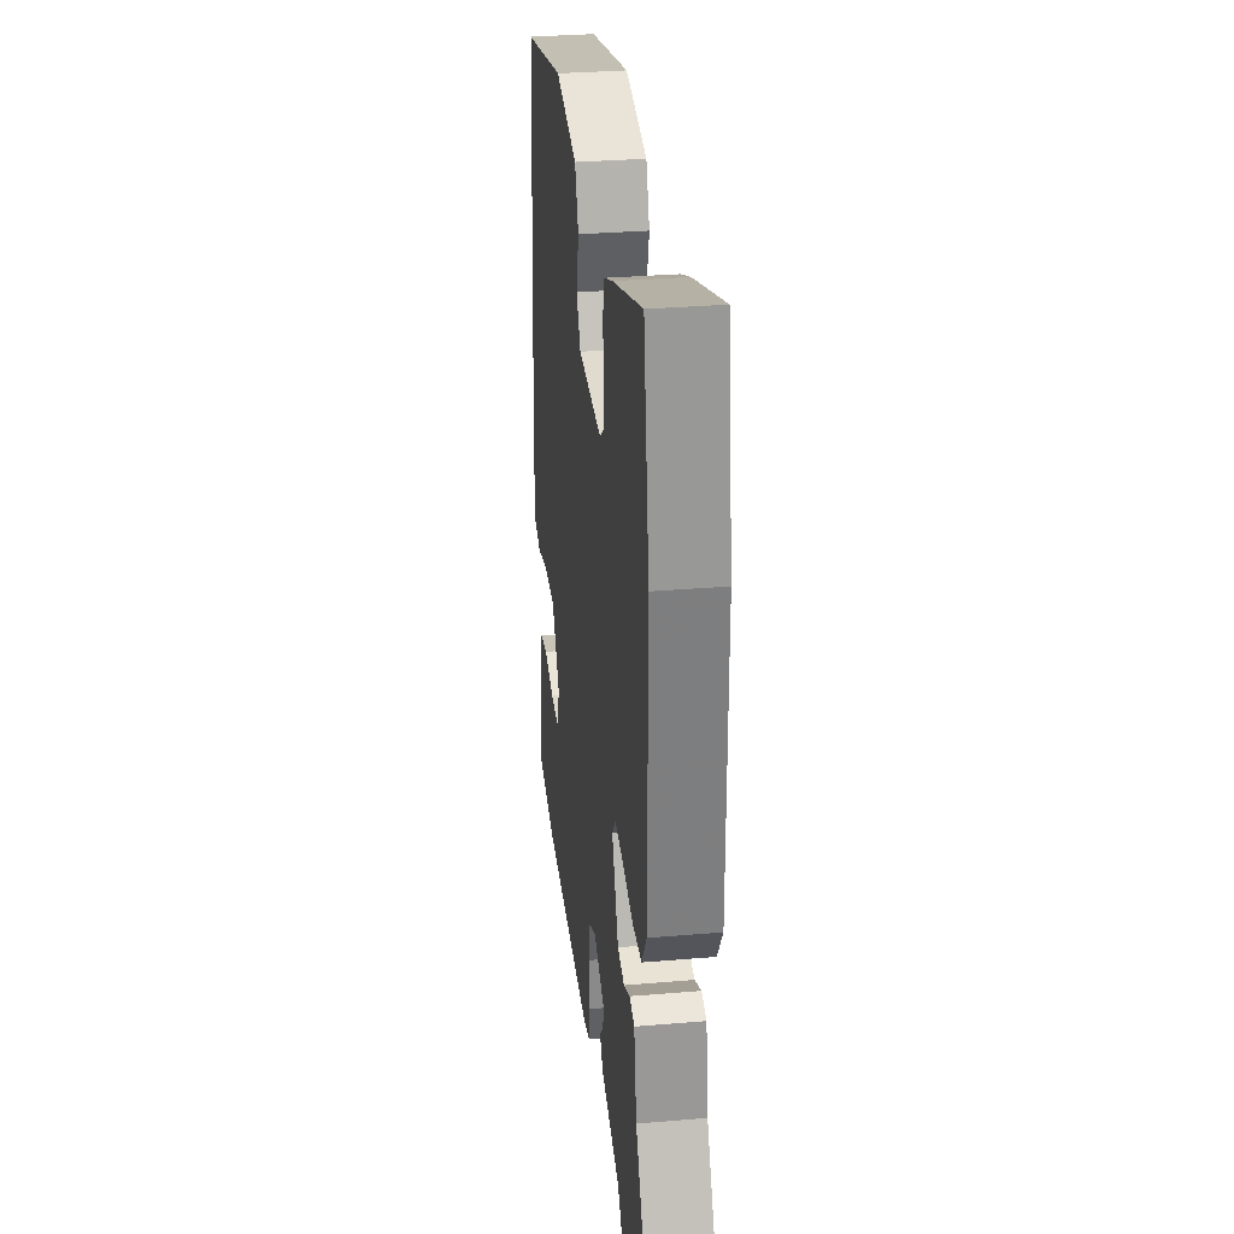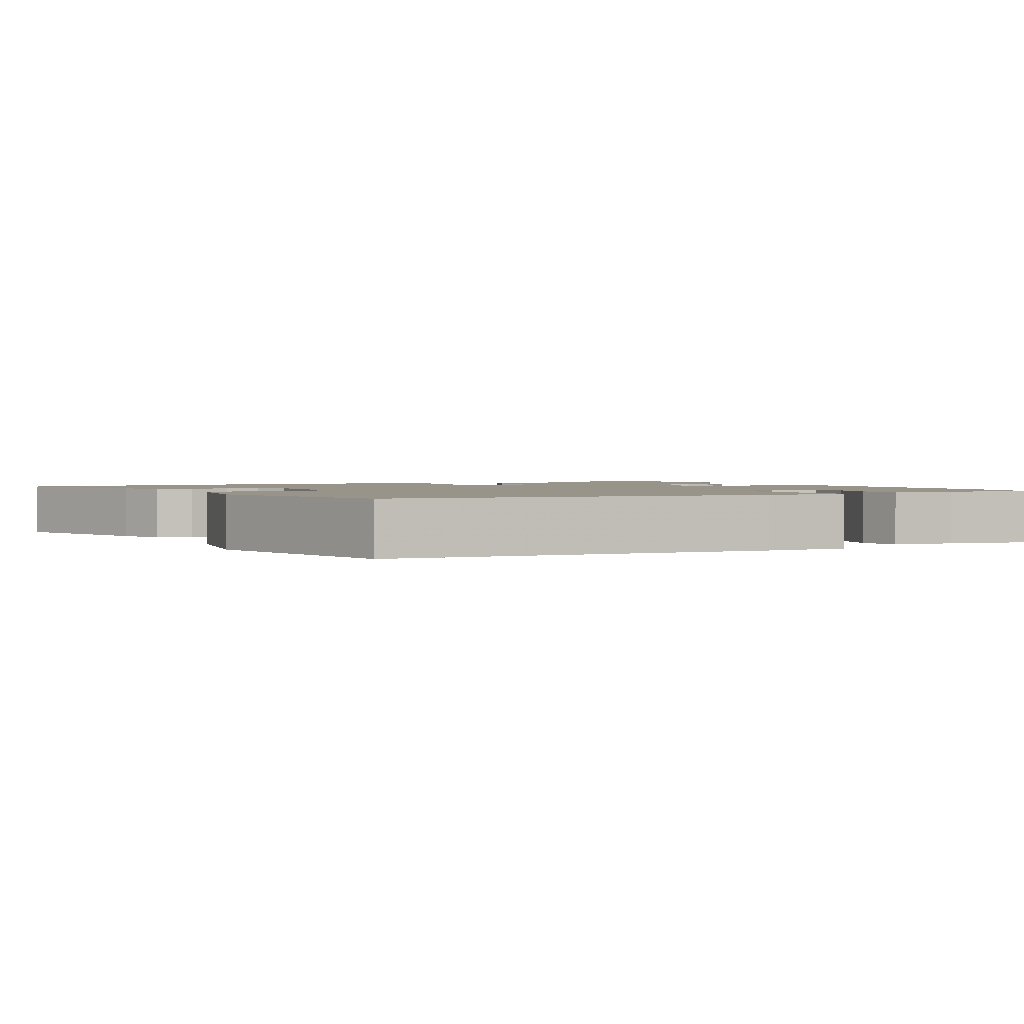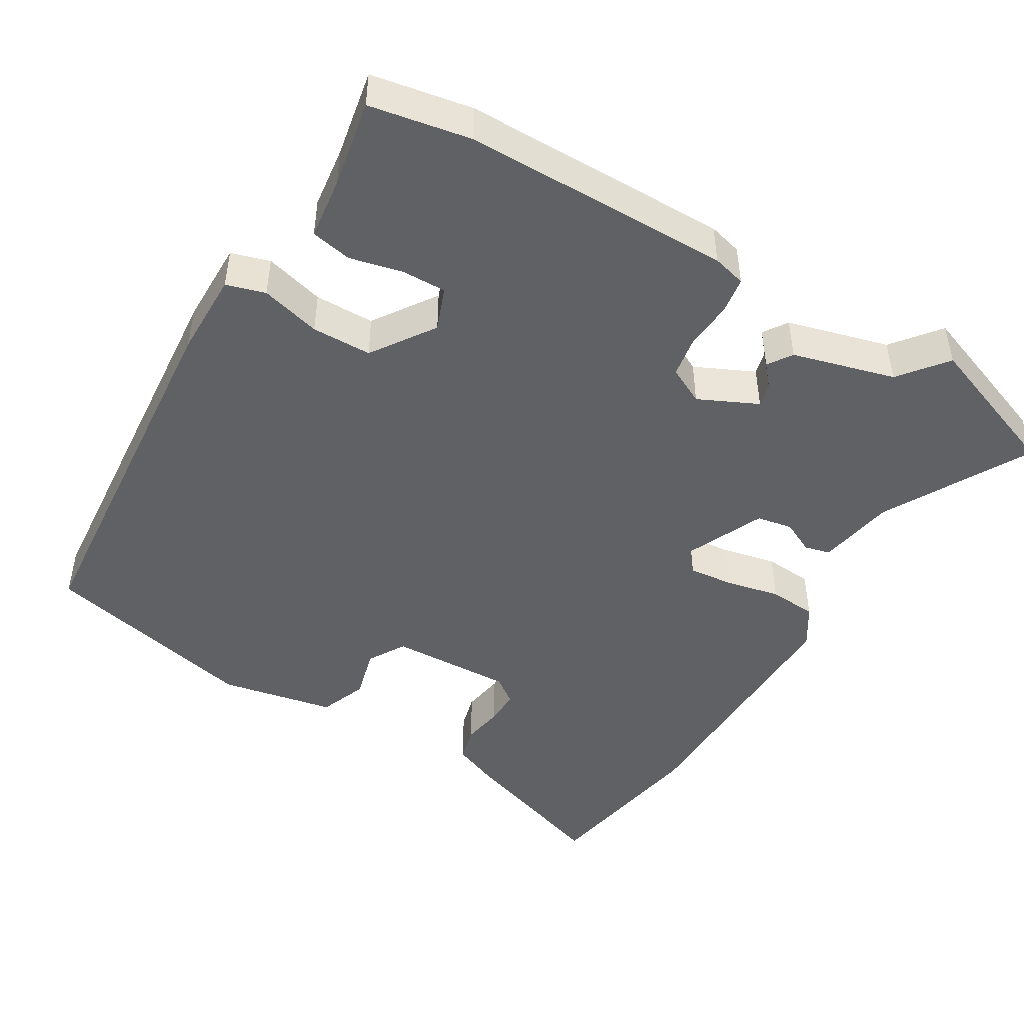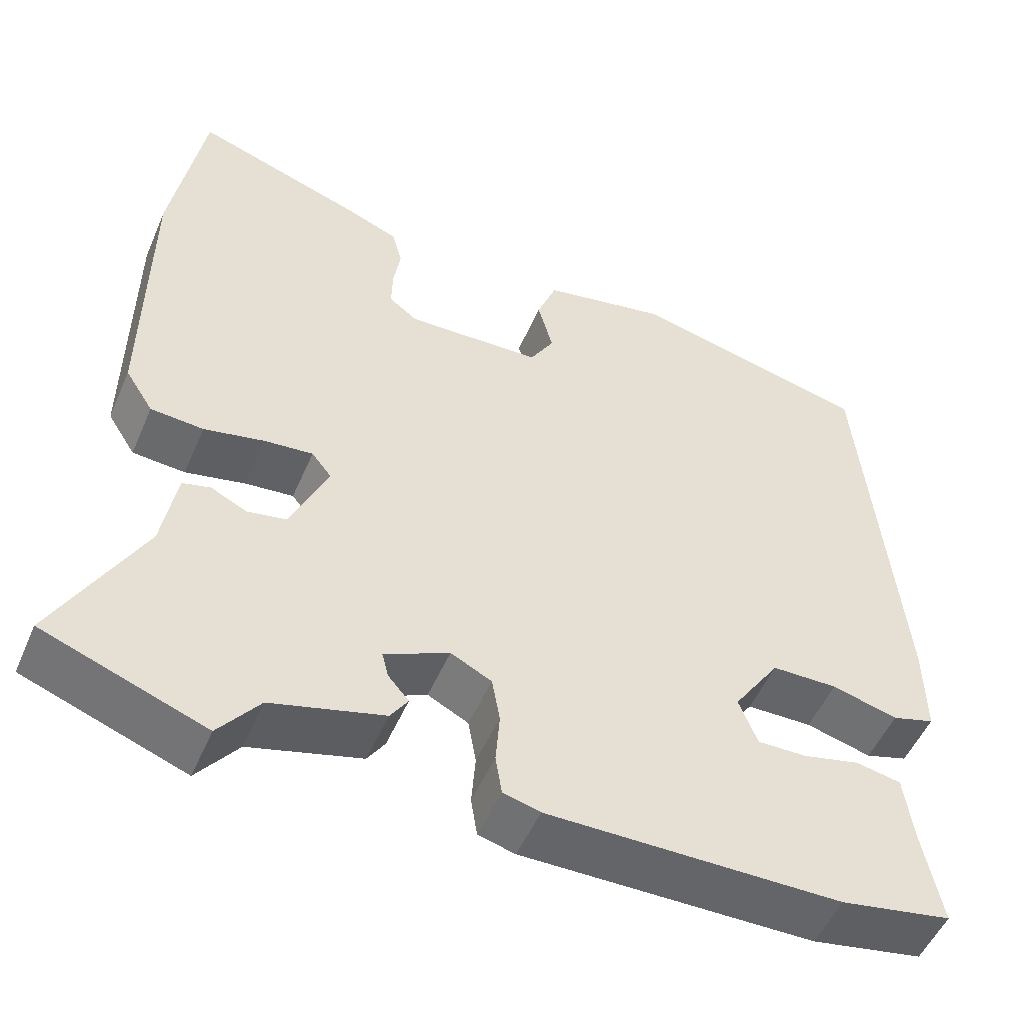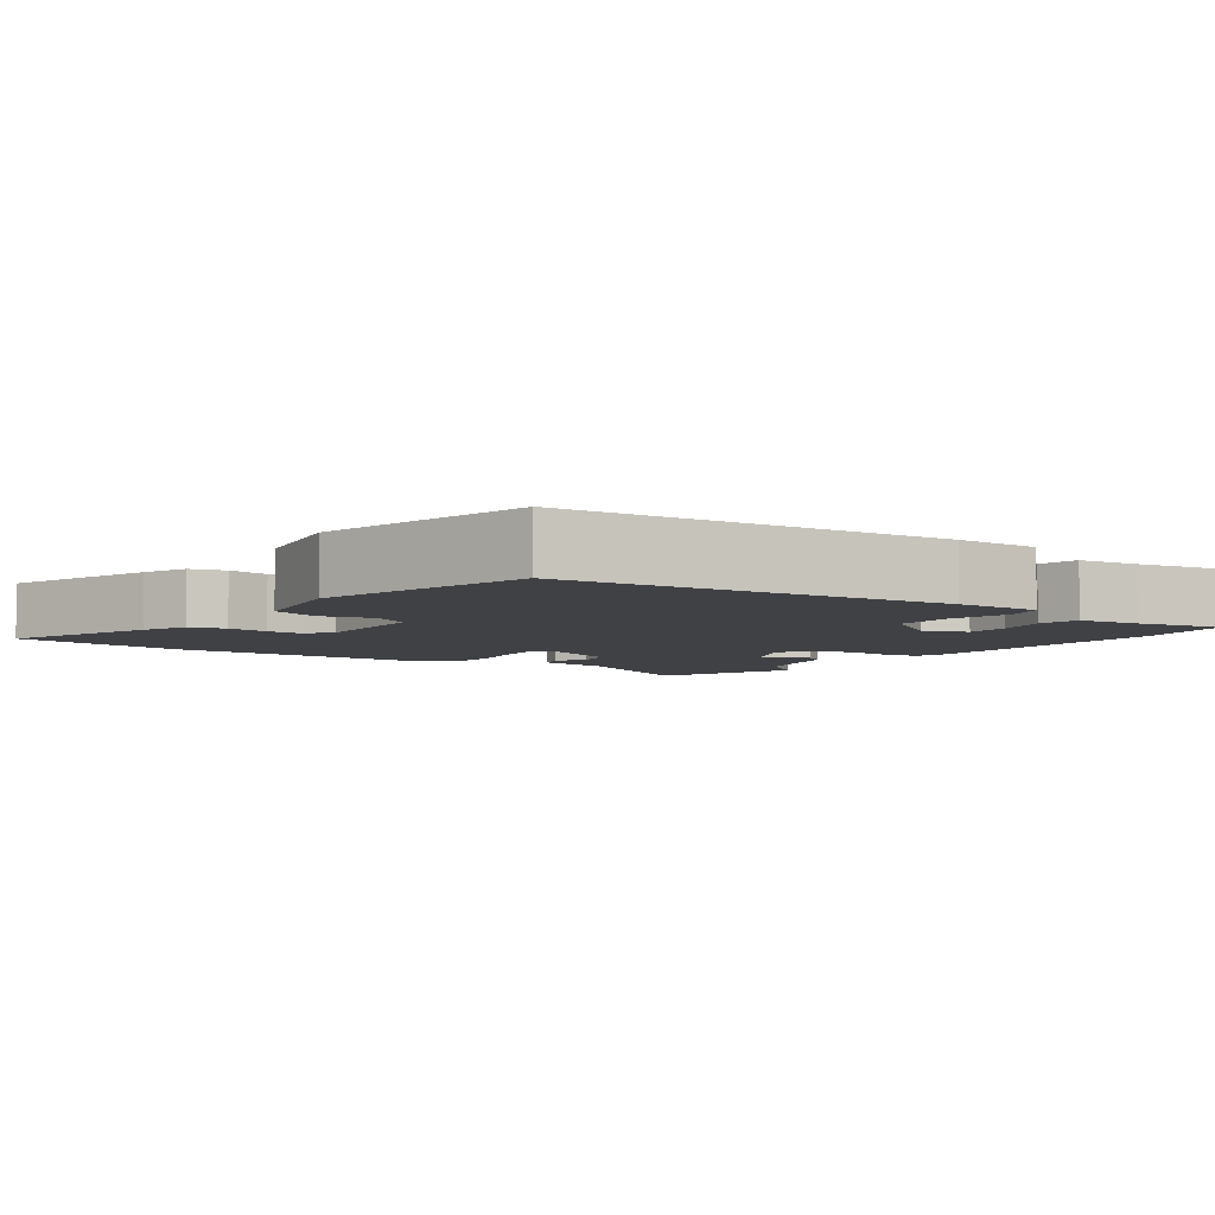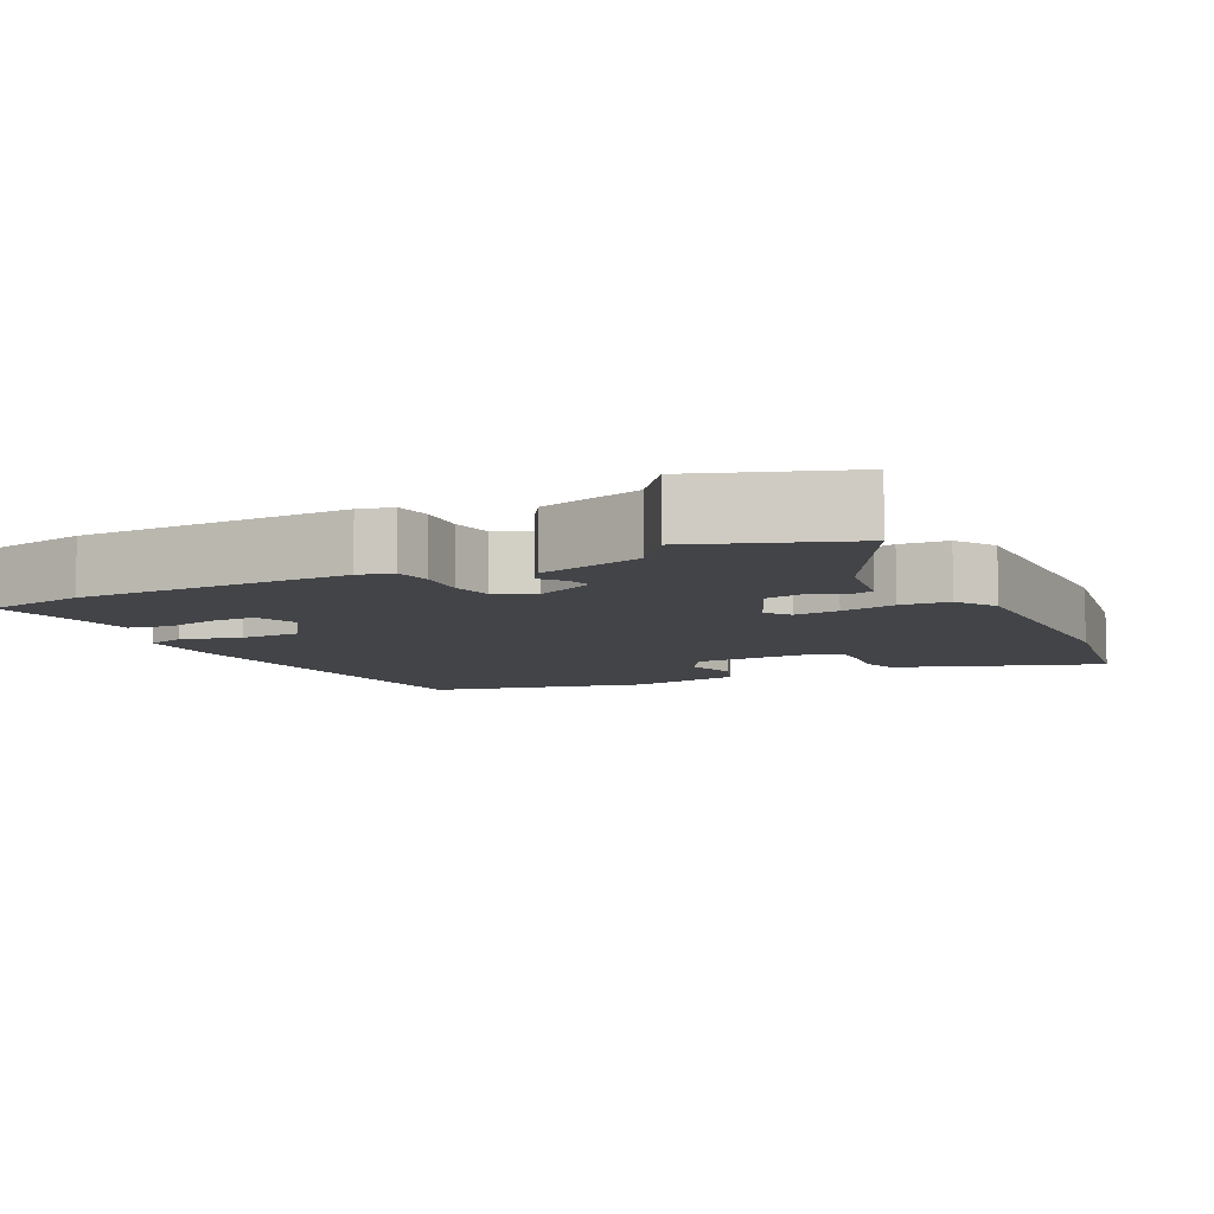
<metadata>
{"format":"obj","ext":"obj","renderer":"f3d","projection":"perspective","resolution":1024,"background":"white","views":[{"elev":31.4,"azim":-96.9,"up":"+Z"},{"elev":1.7,"azim":62.0,"up":"+Y"},{"elev":-46.5,"azim":149.1,"up":"+Y"},{"elev":-51.7,"azim":-23.0,"up":"+Z"},{"elev":-5.4,"azim":54.5,"up":"+Y"},{"elev":-8.1,"azim":-153.3,"up":"+Y"}]}
</metadata>
<code>
v 0.512 0.07 -0.498
v 0.374 0.07 -0.523
v 0.008 0.07 -0.525
v -0.038 0.07 -0.513
v -0.046 0.07 -0.463
v -0.041 0.07 -0.398
v -0.051 0.07 -0.341
v -0.102 0.07 -0.315
v -0.183 0.07 -0.353
v -0.175 0.07 -0.385
v -0.149 0.07 -0.415
v -0.171 0.07 -0.448
v -0.311 0.07 -0.486
v -0.362 0.07 -0.551
v -0.564 0.07 -0.476
v -0.456 0.07 -0.276
v -0.438 0.07 -0.17
v -0.403 0.07 -0.161
v -0.358 0.07 -0.183
v -0.309 0.07 -0.174
v -0.262 0.07 -0.068
v -0.287 0.07 -0.036
v -0.348 0.07 -0.042
v -0.423 0.07 -0.058
v -0.489 0.07 -0.053
v -0.524 0.07 0.002
v -0.522 0.07 0.365
v -0.482 0.07 0.607
v -0.268 0.07 0.533
v -0.205 0.07 0.507
v -0.192 0.07 0.458
v -0.201 0.07 0.401
v -0.202 0.07 0.352
v -0.166 0.07 0.325
v 0.003 0.07 0.331
v 0.033 0.07 0.382
v 0.014 0.07 0.453
v 0.039 0.07 0.518
v 0.196 0.07 0.549
v 0.495 0.07 0.478
v 0.54 0.07 -0.044
v 0.541 0.07 -0.16
v 0.488 0.07 -0.176
v 0.406 0.07 -0.154
v 0.324 0.07 -0.155
v 0.266 0.07 -0.241
v 0.289 0.07 -0.3
v 0.35 0.07 -0.299
v 0.422 0.07 -0.282
v 0.478 0.07 -0.293
v 0.489 0.07 -0.378
v 0.512 0 -0.498
v 0.374 0 -0.523
v 0.008 0 -0.525
v -0.038 0 -0.513
v -0.046 0 -0.463
v -0.041 0 -0.398
v -0.051 0 -0.341
v -0.102 0 -0.315
v -0.183 0 -0.353
v -0.175 0 -0.385
v -0.149 0 -0.415
v -0.171 0 -0.448
v -0.311 0 -0.486
v -0.362 0 -0.551
v -0.564 0 -0.476
v -0.456 0 -0.276
v -0.438 0 -0.17
v -0.403 0 -0.161
v -0.358 0 -0.183
v -0.309 0 -0.174
v -0.262 0 -0.068
v -0.287 0 -0.036
v -0.348 0 -0.042
v -0.423 0 -0.058
v -0.489 0 -0.053
v -0.524 0 0.002
v -0.522 0 0.365
v -0.482 0 0.607
v -0.268 0 0.533
v -0.205 0 0.507
v -0.192 0 0.458
v -0.201 0 0.401
v -0.202 0 0.352
v -0.166 0 0.325
v 0.003 0 0.331
v 0.033 0 0.382
v 0.014 0 0.453
v 0.039 0 0.518
v 0.196 0 0.549
v 0.495 0 0.478
v 0.54 0 -0.044
v 0.541 0 -0.16
v 0.488 0 -0.176
v 0.406 0 -0.154
v 0.324 0 -0.155
v 0.266 0 -0.241
v 0.289 0 -0.3
v 0.35 0 -0.299
v 0.422 0 -0.282
v 0.478 0 -0.293
v 0.489 0 -0.378
f 48 49 50 51
f 47 48 51 1
f 41 42 43 44
f 41 44 45
f 40 41 45
f 39 40 45 46
f 36 37 38 39
f 35 36 39 46
f 29 30 31 32
f 29 32 33
f 28 29 33
f 27 28 33
f 26 27 33 34
f 23 24 25 26
f 22 23 26 34
f 16 17 18 19
f 16 19 20
f 13 14 15 16
f 13 16 20
f 10 11 12 13
f 9 10 13 20
f 8 9 20 21
f 3 4 5 6
f 3 6 7
f 47 1 2 3
f 47 3 7
f 21 22 34 35
f 21 35 46 47
f 7 8 21 47
f 102 101 100 99
f 52 102 99 98
f 95 94 93 92
f 96 95 92
f 96 92 91
f 97 96 91 90
f 90 89 88 87
f 97 90 87 86
f 83 82 81 80
f 84 83 80
f 84 80 79
f 84 79 78
f 85 84 78 77
f 77 76 75 74
f 85 77 74 73
f 70 69 68 67
f 71 70 67
f 67 66 65 64
f 71 67 64
f 64 63 62 61
f 71 64 61 60
f 72 71 60 59
f 57 56 55 54
f 58 57 54
f 54 53 52 98
f 58 54 98
f 86 85 73 72
f 98 97 86 72
f 98 72 59 58
f 1 52 53 2
f 2 53 54 3
f 3 54 55 4
f 4 55 56 5
f 5 56 57 6
f 6 57 58 7
f 7 58 59 8
f 8 59 60 9
f 9 60 61 10
f 10 61 62 11
f 11 62 63 12
f 12 63 64 13
f 13 64 65 14
f 14 65 66 15
f 15 66 67 16
f 16 67 68 17
f 17 68 69 18
f 18 69 70 19
f 19 70 71 20
f 20 71 72 21
f 21 72 73 22
f 22 73 74 23
f 23 74 75 24
f 24 75 76 25
f 25 76 77 26
f 26 77 78 27
f 27 78 79 28
f 28 79 80 29
f 29 80 81 30
f 30 81 82 31
f 31 82 83 32
f 32 83 84 33
f 33 84 85 34
f 34 85 86 35
f 35 86 87 36
f 36 87 88 37
f 37 88 89 38
f 38 89 90 39
f 39 90 91 40
f 40 91 92 41
f 41 92 93 42
f 42 93 94 43
f 43 94 95 44
f 44 95 96 45
f 45 96 97 46
f 46 97 98 47
f 47 98 99 48
f 48 99 100 49
f 49 100 101 50
f 50 101 102 51
f 51 102 52 1

</code>
